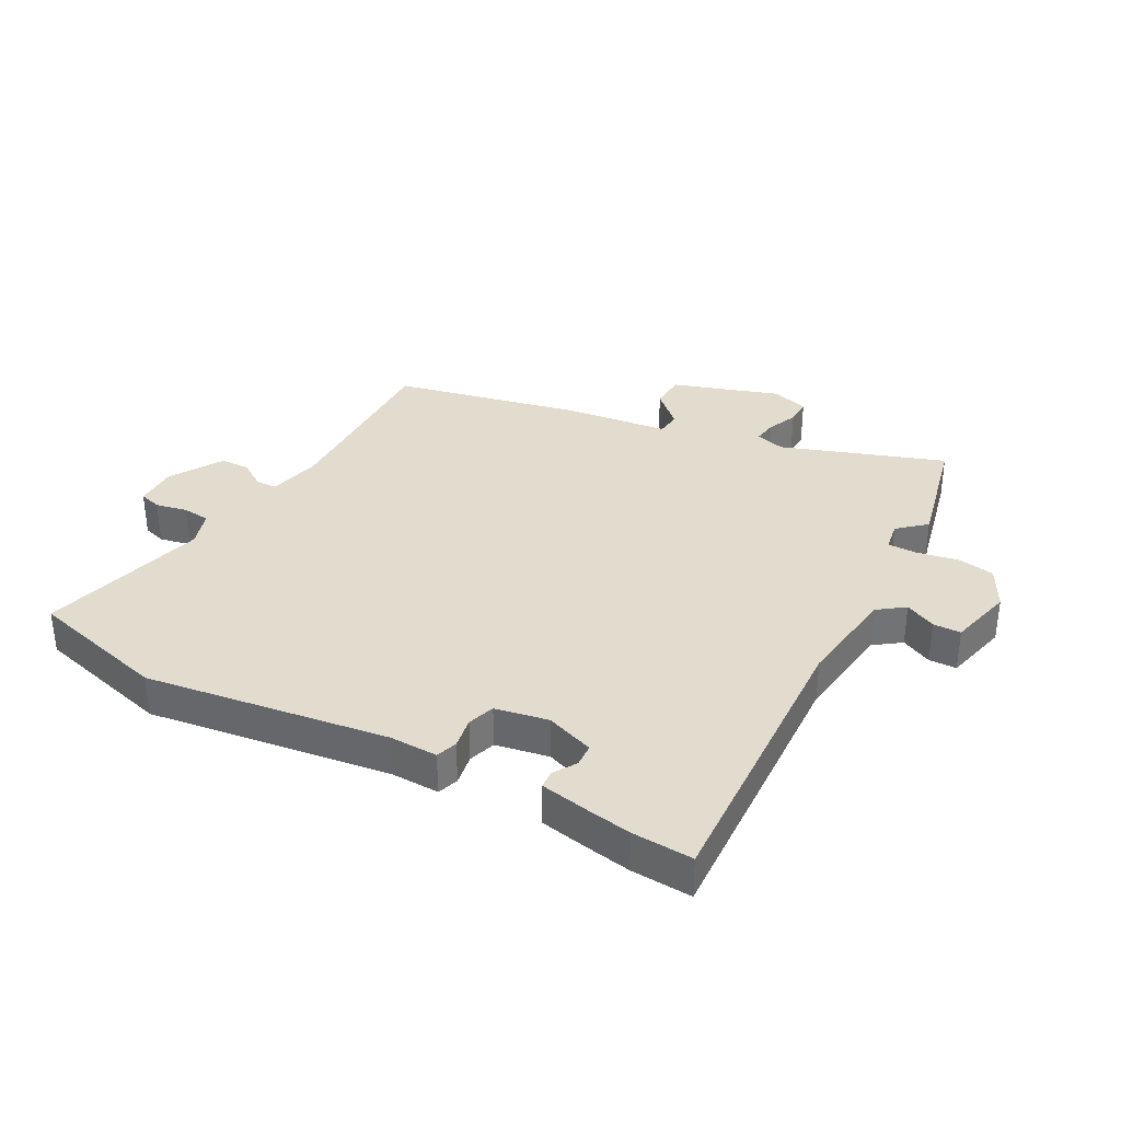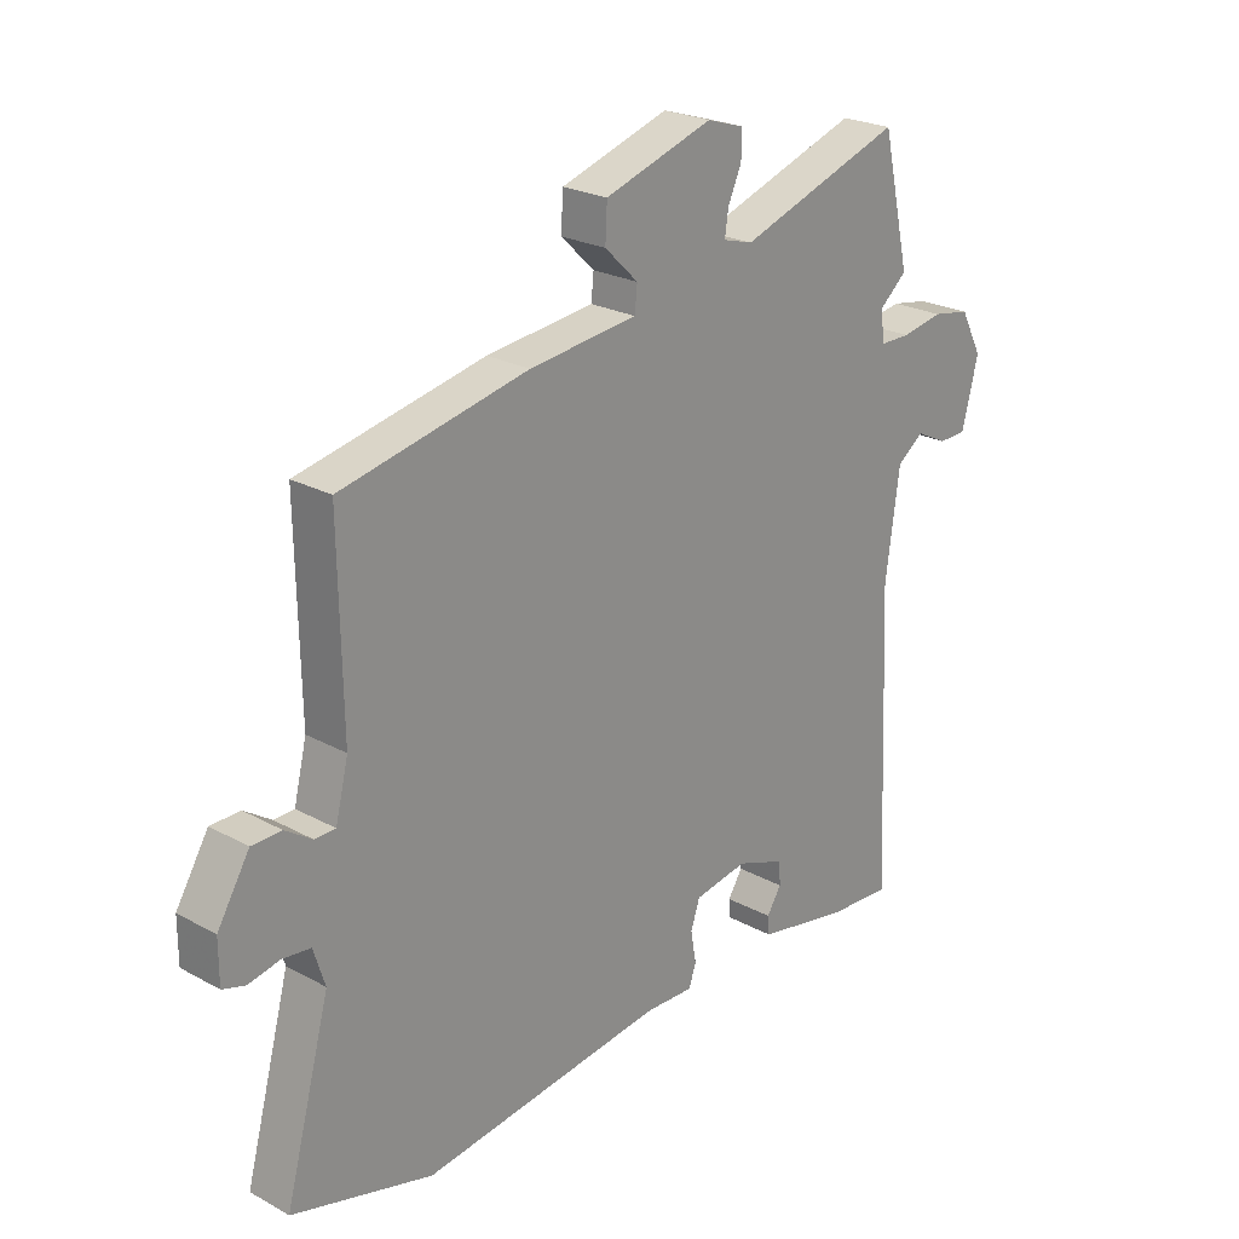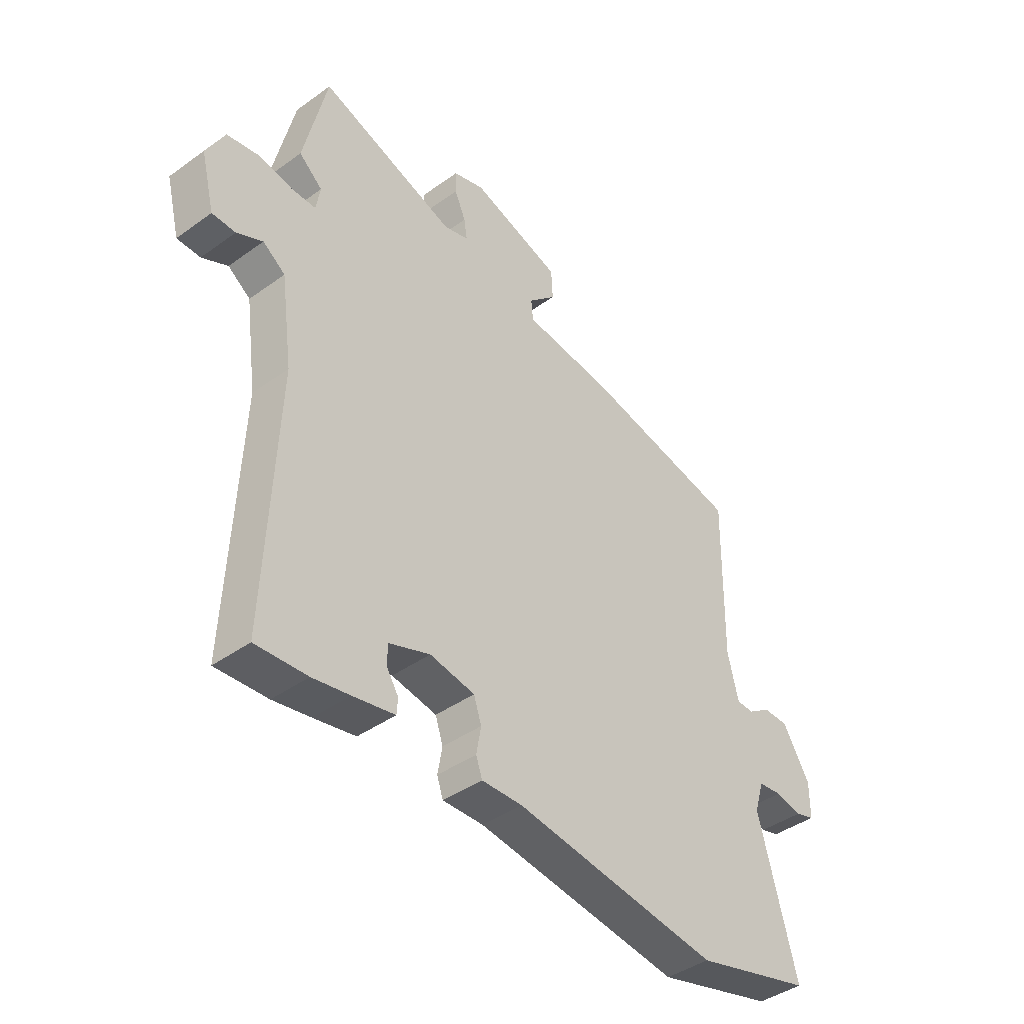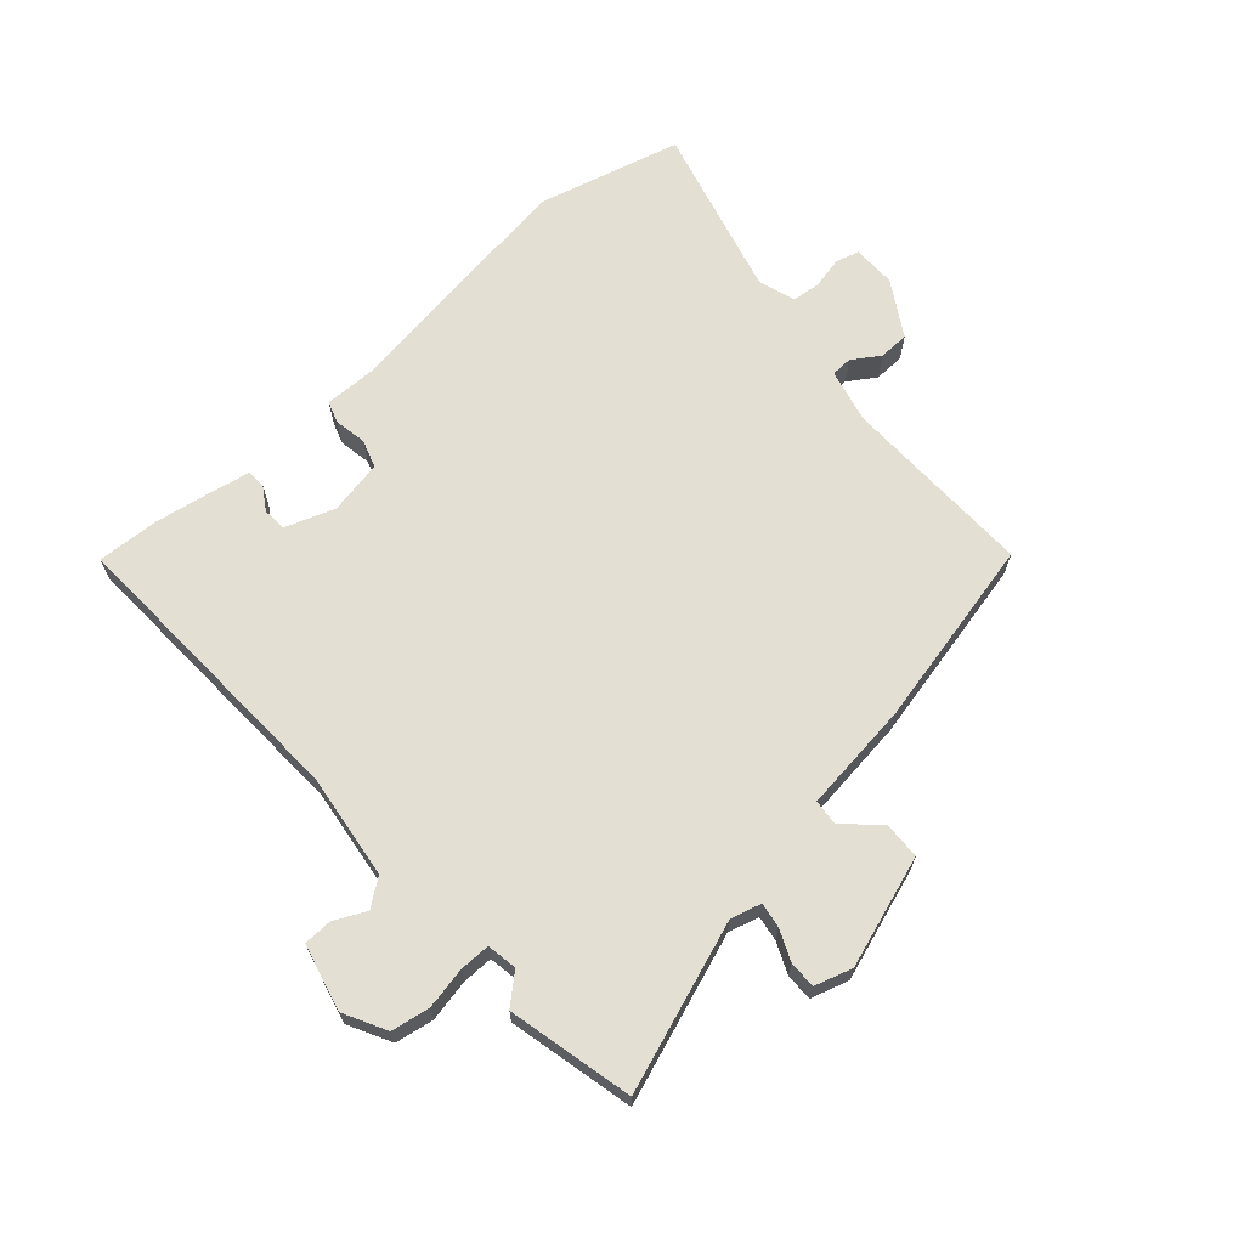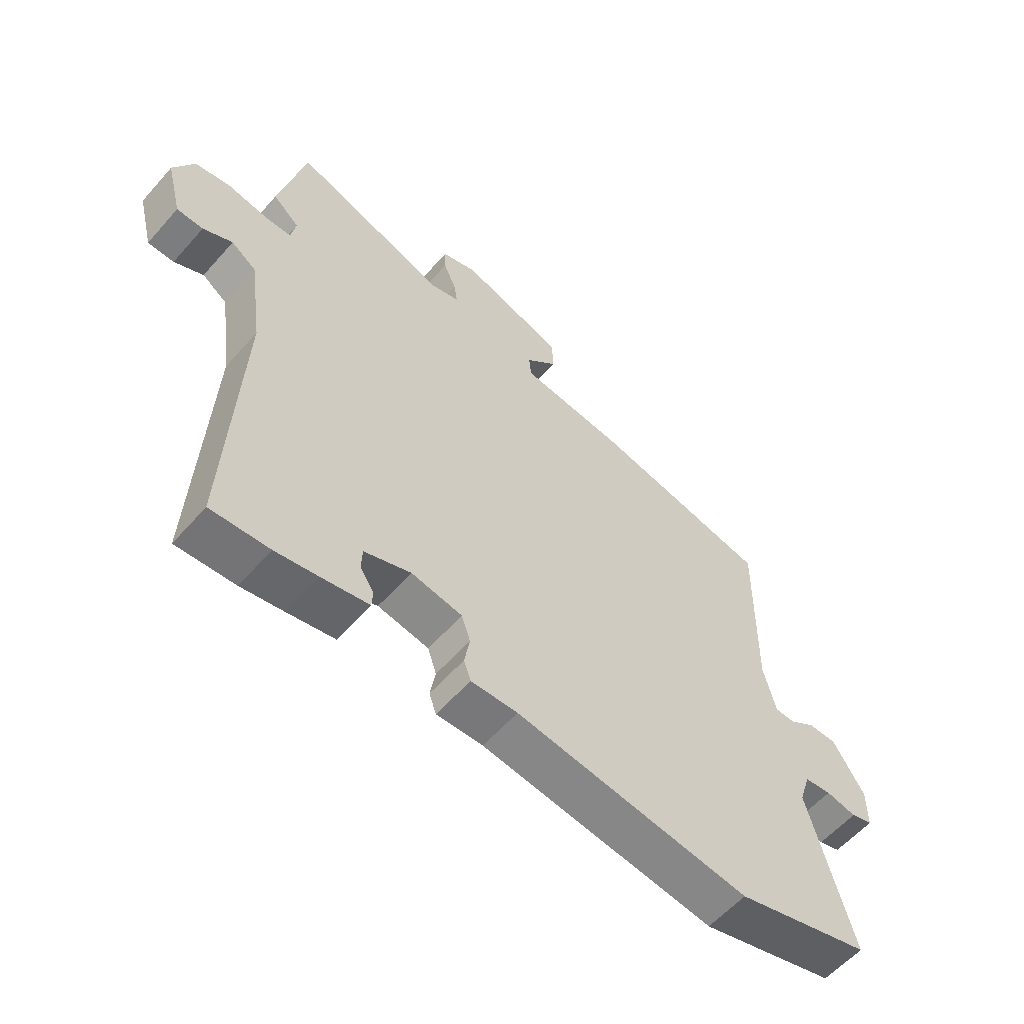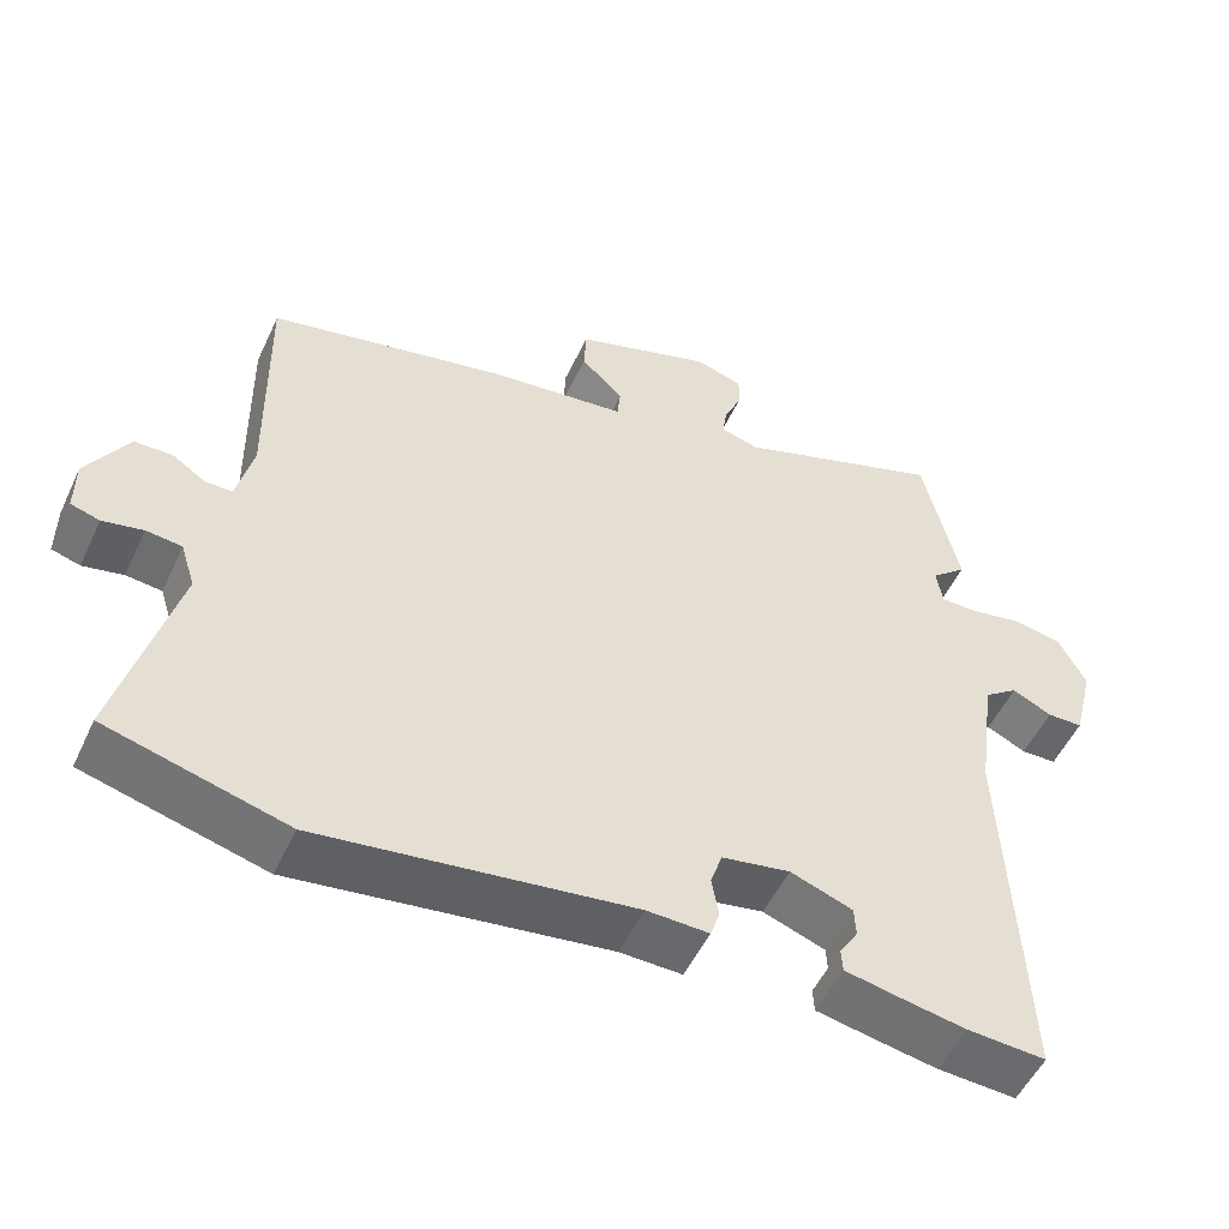
<metadata>
{"format":"obj","ext":"obj","renderer":"f3d","projection":"perspective","resolution":1024,"background":"white","views":[{"elev":34.7,"azim":-151.7,"up":"+Y"},{"elev":23.7,"azim":132.4,"up":"+Z"},{"elev":-41.8,"azim":-49.0,"up":"+Z"},{"elev":67.1,"azim":-41.9,"up":"+Y"},{"elev":-58.3,"azim":-40.9,"up":"+Z"},{"elev":-52.4,"azim":155.3,"up":"+Z"}]}
</metadata>
<code>
v 0.495 0.07 0.402
v 0.49 0.07 0.09
v 0.511 0.07 0.003
v 0.545 0.07 0.002
v 0.589 0.07 0.031
v 0.638 0.07 0.03
v 0.691 0.07 -0.058
v 0.691 0.07 -0.128
v 0.654 0.07 -0.139
v 0.602 0.07 -0.128
v 0.556 0.07 -0.133
v 0.537 0.07 -0.193
v 0.611 0.07 -0.47
v 0.38 0.07 -0.532
v -0.022 0.07 -0.477
v -0.102 0.07 -0.479
v -0.114 0.07 -0.444
v -0.105 0.07 -0.392
v -0.12 0.07 -0.347
v -0.208 0.07 -0.331
v -0.288 0.07 -0.36
v -0.29 0.07 -0.398
v -0.266 0.07 -0.436
v -0.268 0.07 -0.466
v -0.35 0.07 -0.482
v -0.423 0.07 -0.495
v -0.524 0.07 -0.501
v -0.503 0.07 -0.015
v -0.526 0.07 0.154
v -0.57 0.07 0.186
v -0.621 0.07 0.161
v -0.667 0.07 0.162
v -0.694 0.07 0.269
v -0.658 0.07 0.338
v -0.596 0.07 0.349
v -0.528 0.07 0.336
v -0.479 0.07 0.336
v -0.471 0.07 0.385
v -0.517 0.07 0.425
v -0.471 0.07 0.627
v -0.201 0.07 0.533
v -0.152 0.07 0.547
v -0.158 0.07 0.587
v -0.18 0.07 0.637
v -0.181 0.07 0.681
v -0.12 0.07 0.7
v 0.058 0.07 0.642
v 0.061 0.07 0.583
v 0.006 0.07 0.53
v 0.01 0.07 0.489
v 0.188 0.07 0.468
v 0.495 0 0.402
v 0.49 0 0.09
v 0.511 0 0.003
v 0.545 0 0.002
v 0.589 0 0.031
v 0.638 0 0.03
v 0.691 0 -0.058
v 0.691 0 -0.128
v 0.654 0 -0.139
v 0.602 0 -0.128
v 0.556 0 -0.133
v 0.537 0 -0.193
v 0.611 0 -0.47
v 0.38 0 -0.532
v -0.022 0 -0.477
v -0.102 0 -0.479
v -0.114 0 -0.444
v -0.105 0 -0.392
v -0.12 0 -0.347
v -0.208 0 -0.331
v -0.288 0 -0.36
v -0.29 0 -0.398
v -0.266 0 -0.436
v -0.268 0 -0.466
v -0.35 0 -0.482
v -0.423 0 -0.495
v -0.524 0 -0.501
v -0.503 0 -0.015
v -0.526 0 0.154
v -0.57 0 0.186
v -0.621 0 0.161
v -0.667 0 0.162
v -0.694 0 0.269
v -0.658 0 0.338
v -0.596 0 0.349
v -0.528 0 0.336
v -0.479 0 0.336
v -0.471 0 0.385
v -0.517 0 0.425
v -0.471 0 0.627
v -0.201 0 0.533
v -0.152 0 0.547
v -0.158 0 0.587
v -0.18 0 0.637
v -0.181 0 0.681
v -0.12 0 0.7
v 0.058 0 0.642
v 0.061 0 0.583
v 0.006 0 0.53
v 0.01 0 0.489
v 0.188 0 0.468
f 50 51 1 2
f 47 48 49
f 46 47 49
f 45 46 49
f 44 45 49
f 43 44 49
f 42 43 49 50
f 50 2 3
f 42 50 3
f 41 42 3
f 40 41 3
f 39 40 3
f 38 39 3
f 34 35 36
f 33 34 36
f 32 33 36
f 31 32 36
f 30 31 36
f 29 30 36 37
f 28 29 37
f 25 26 27
f 24 25 27
f 23 24 27
f 22 23 27
f 28 37 38
f 27 28 38
f 22 27 38
f 21 22 38
f 15 16 17 18
f 15 18 19
f 14 15 19
f 13 14 19
f 12 13 19
f 11 12 19 20
f 8 9 10
f 7 8 10
f 6 7 10
f 5 6 10
f 4 5 10
f 3 4 10 11
f 20 21 38 3
f 3 11 20
f 53 52 102 101
f 100 99 98
f 100 98 97
f 100 97 96
f 100 96 95
f 100 95 94
f 101 100 94 93
f 54 53 101
f 54 101 93
f 54 93 92
f 54 92 91
f 54 91 90
f 54 90 89
f 87 86 85
f 87 85 84
f 87 84 83
f 87 83 82
f 87 82 81
f 88 87 81 80
f 88 80 79
f 78 77 76
f 78 76 75
f 78 75 74
f 78 74 73
f 89 88 79
f 89 79 78
f 89 78 73
f 89 73 72
f 69 68 67 66
f 70 69 66
f 70 66 65
f 70 65 64
f 70 64 63
f 71 70 63 62
f 61 60 59
f 61 59 58
f 61 58 57
f 61 57 56
f 61 56 55
f 62 61 55 54
f 54 89 72 71
f 71 62 54
f 1 52 53 2
f 2 53 54 3
f 3 54 55 4
f 4 55 56 5
f 5 56 57 6
f 6 57 58 7
f 7 58 59 8
f 8 59 60 9
f 9 60 61 10
f 10 61 62 11
f 11 62 63 12
f 12 63 64 13
f 13 64 65 14
f 14 65 66 15
f 15 66 67 16
f 16 67 68 17
f 17 68 69 18
f 18 69 70 19
f 19 70 71 20
f 20 71 72 21
f 21 72 73 22
f 22 73 74 23
f 23 74 75 24
f 24 75 76 25
f 25 76 77 26
f 26 77 78 27
f 27 78 79 28
f 28 79 80 29
f 29 80 81 30
f 30 81 82 31
f 31 82 83 32
f 32 83 84 33
f 33 84 85 34
f 34 85 86 35
f 35 86 87 36
f 36 87 88 37
f 37 88 89 38
f 38 89 90 39
f 39 90 91 40
f 40 91 92 41
f 41 92 93 42
f 42 93 94 43
f 43 94 95 44
f 44 95 96 45
f 45 96 97 46
f 46 97 98 47
f 47 98 99 48
f 48 99 100 49
f 49 100 101 50
f 50 101 102 51
f 51 102 52 1

</code>
